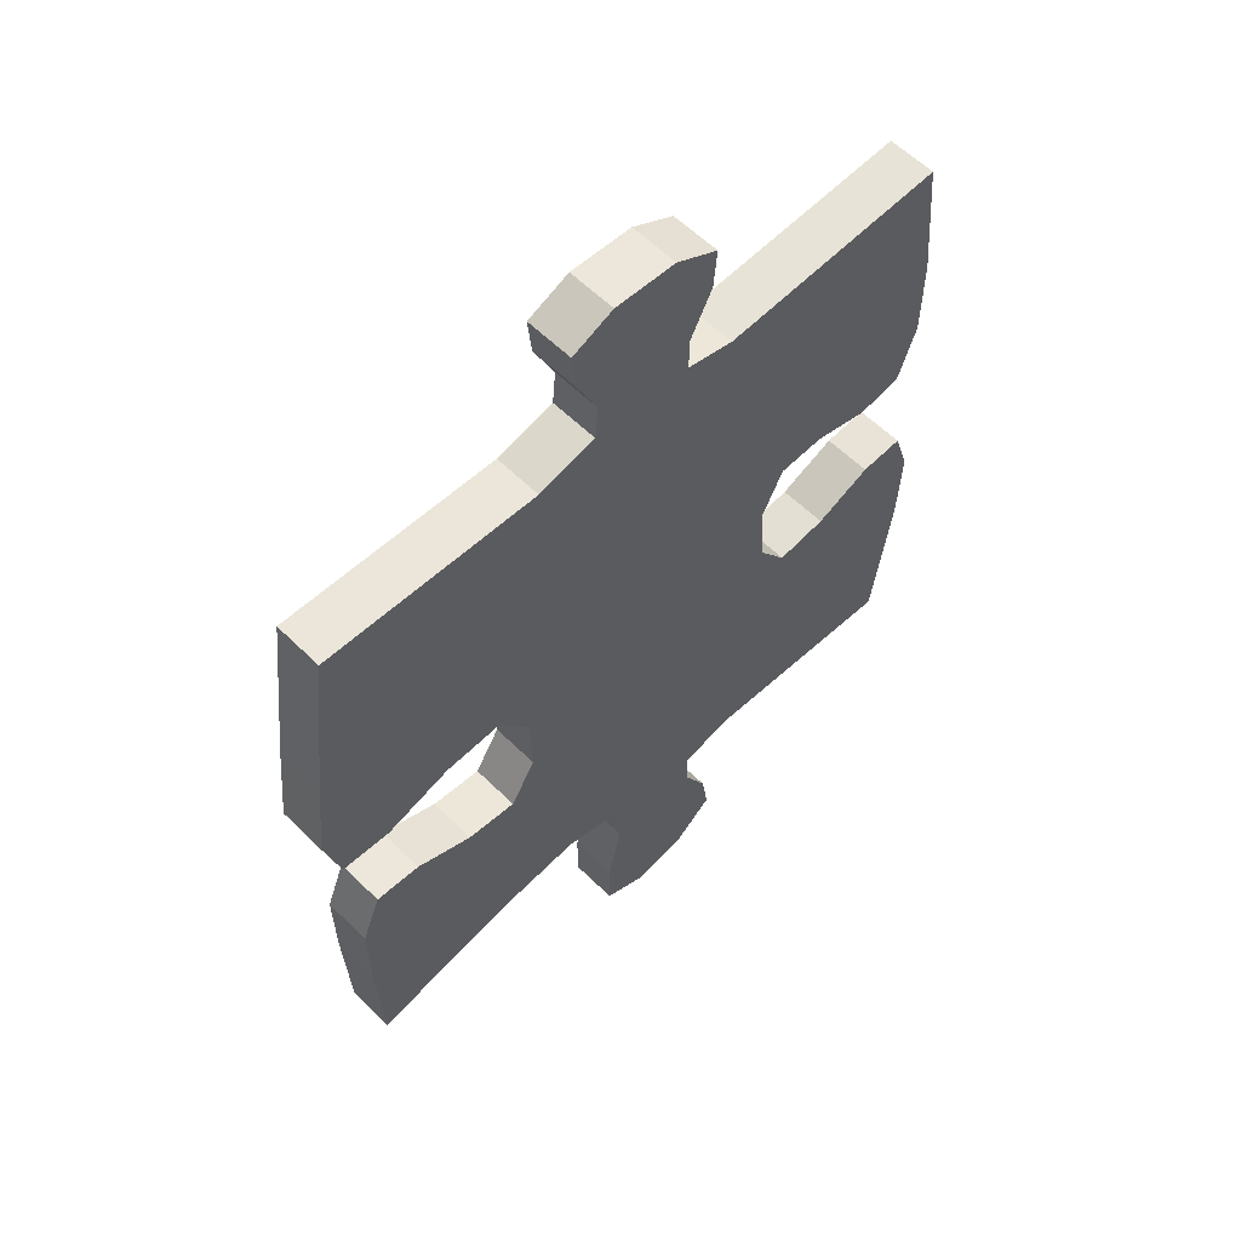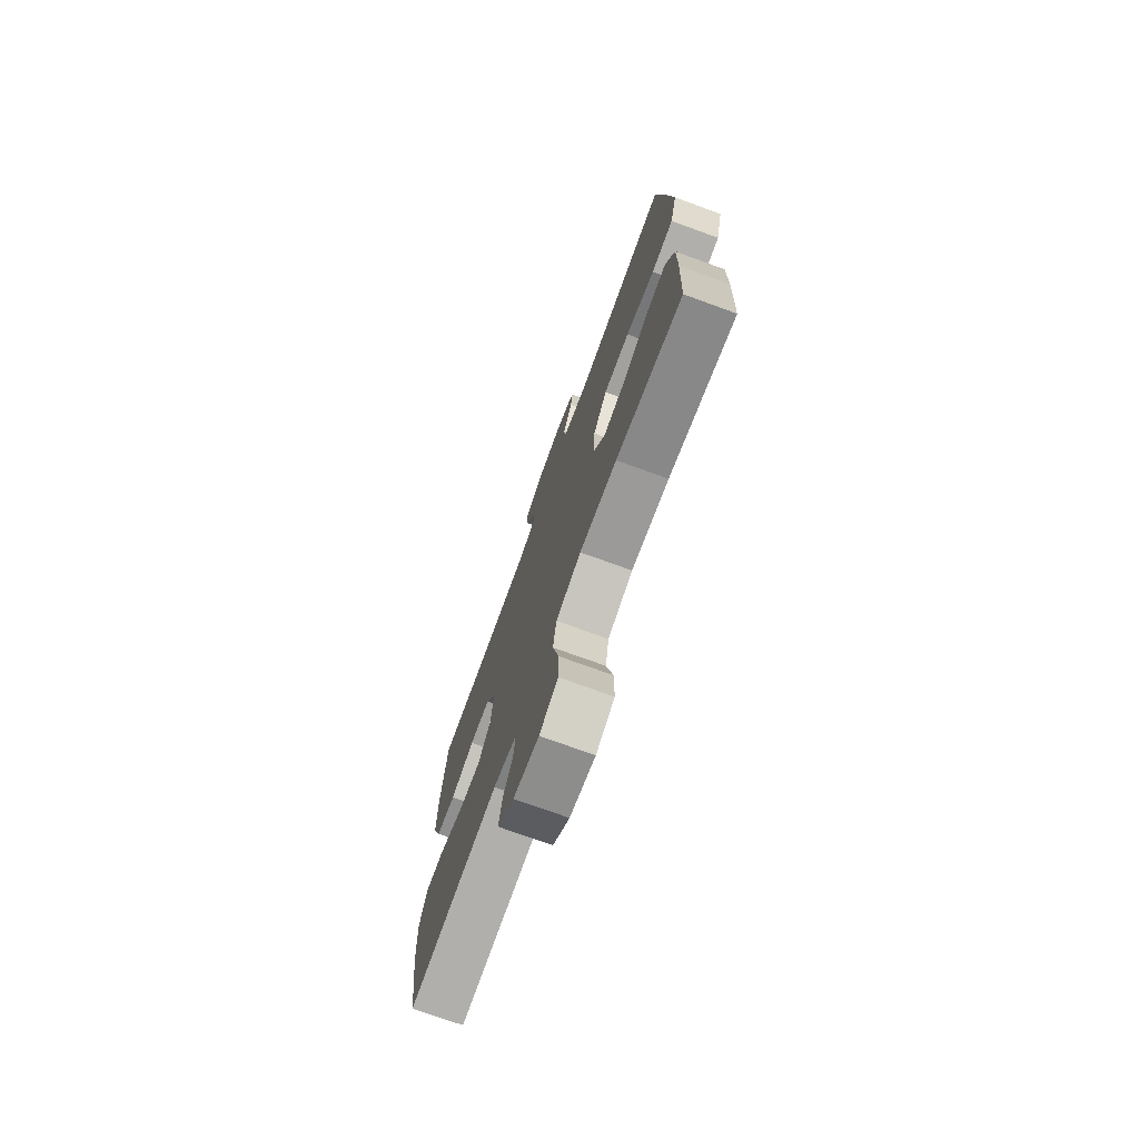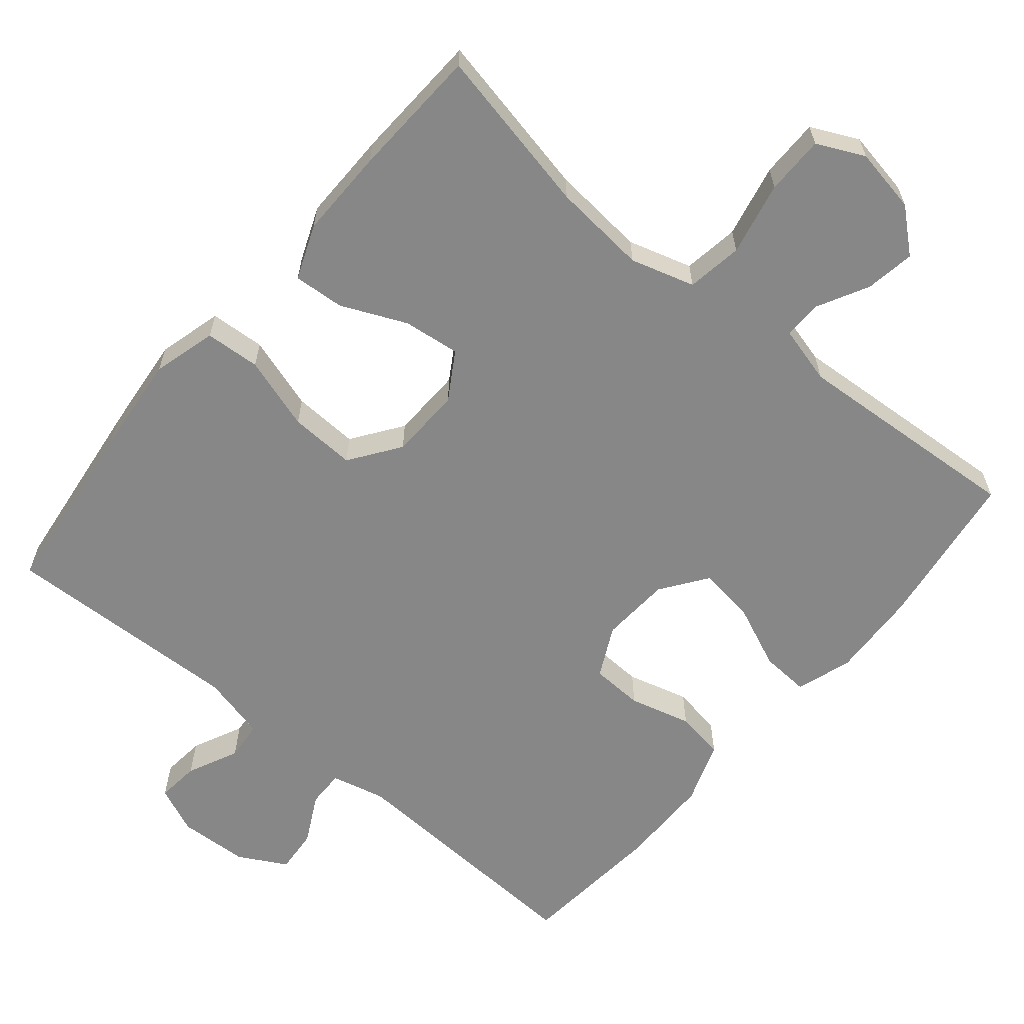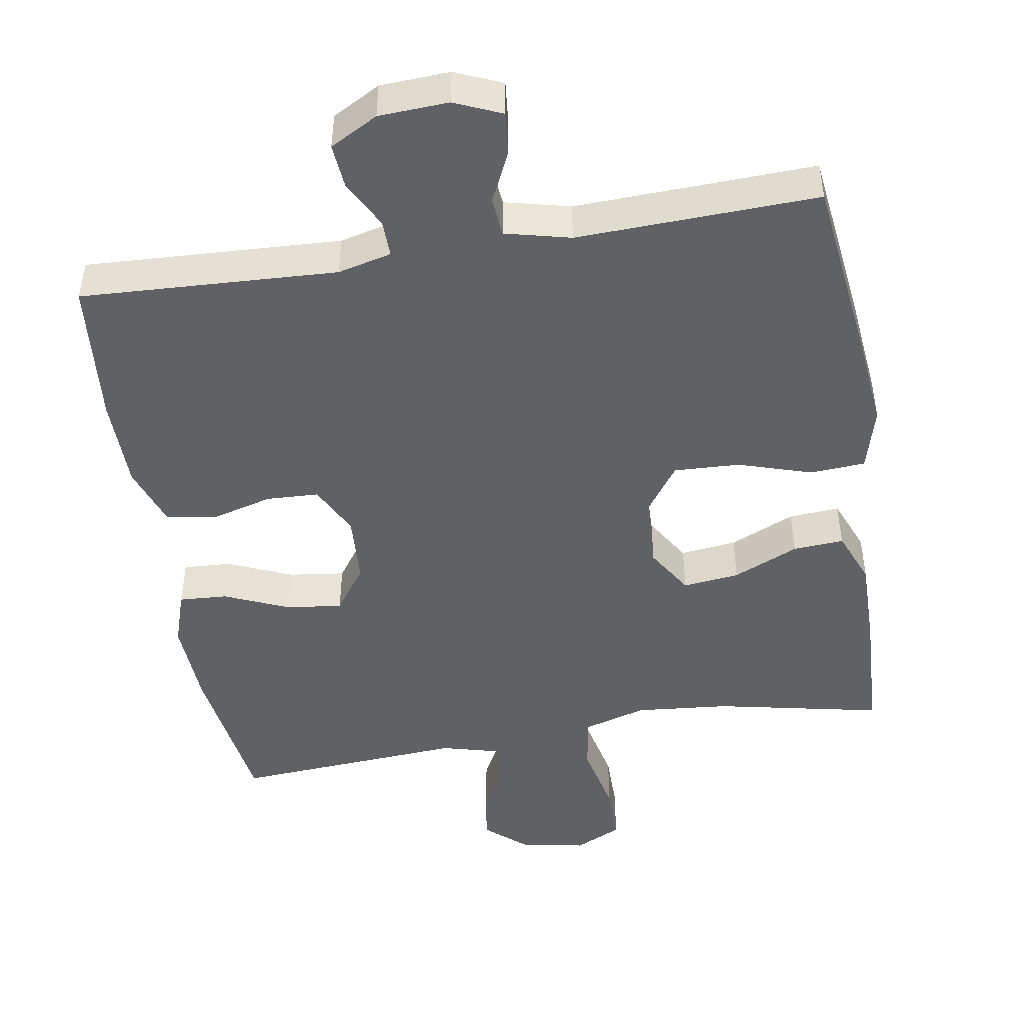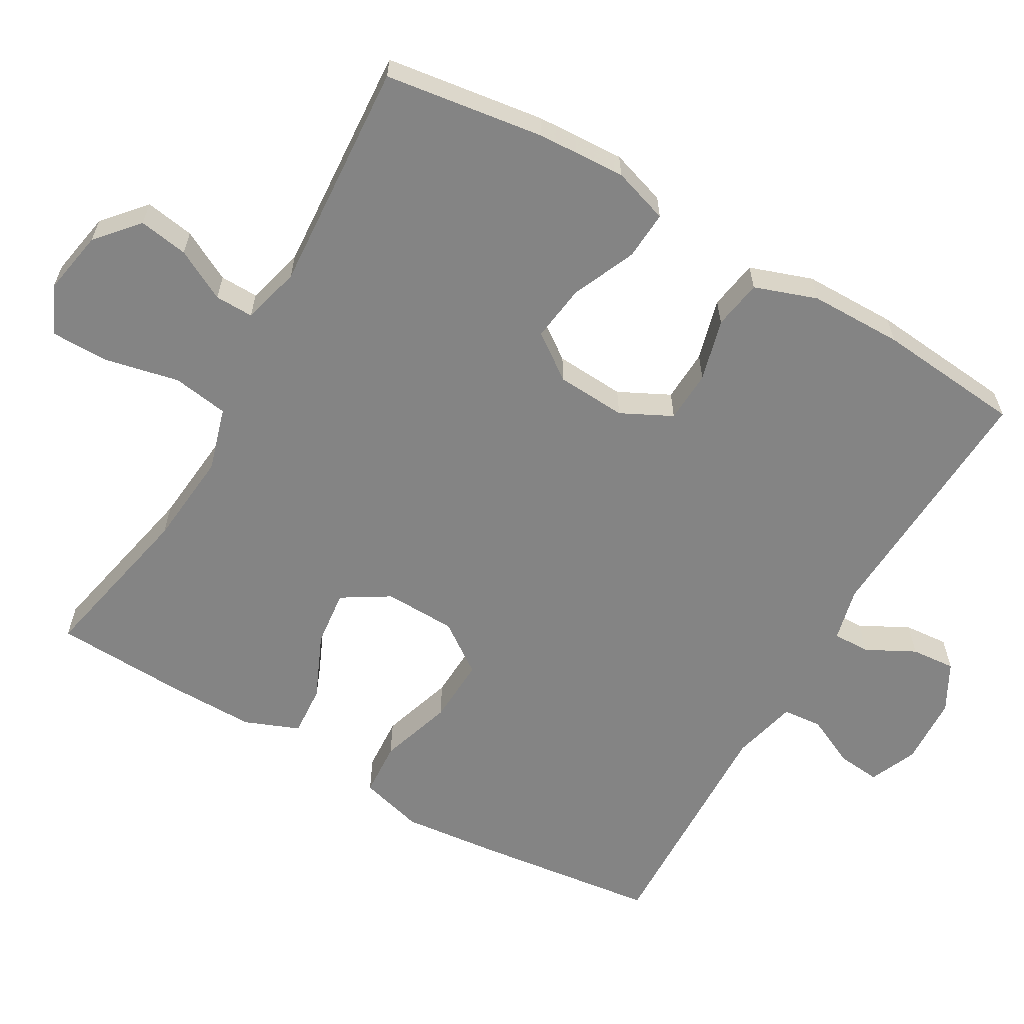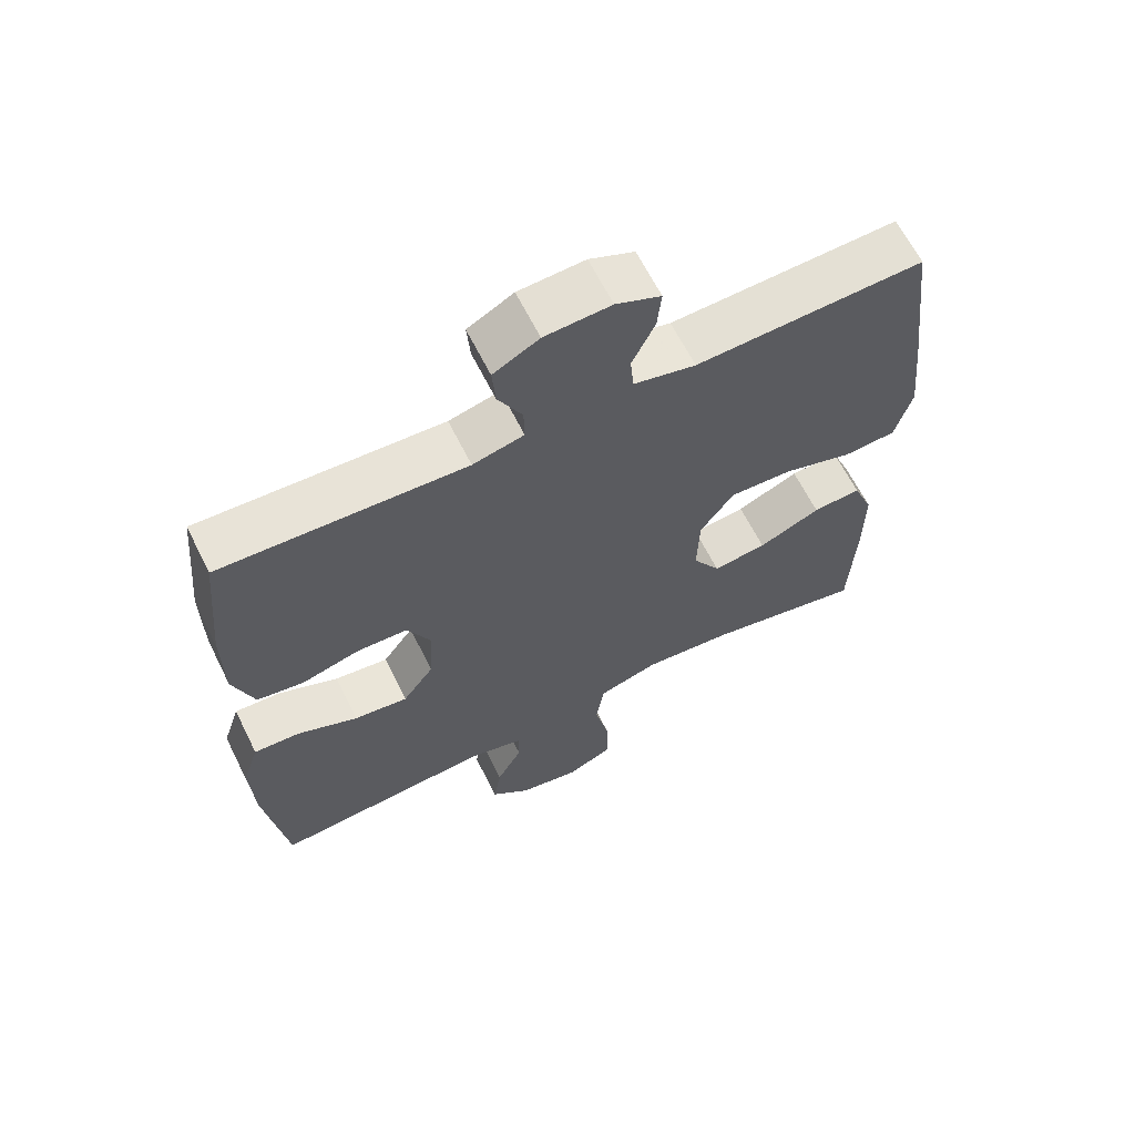
<metadata>
{"format":"obj","ext":"obj","renderer":"f3d","projection":"perspective","resolution":1024,"background":"white","views":[{"elev":58.6,"azim":135.4,"up":"+Z"},{"elev":-74.5,"azim":70.0,"up":"+Z"},{"elev":-62.3,"azim":140.1,"up":"+Y"},{"elev":-47.0,"azim":9.4,"up":"+Y"},{"elev":-61.4,"azim":-120.0,"up":"+Y"},{"elev":64.3,"azim":-26.5,"up":"+Z"}]}
</metadata>
<code>
v -0.5 0.07 0.5
v -0.147 0.07 0.483
v -0.073 0.07 0.501
v -0.074 0.07 0.552
v -0.109 0.07 0.619
v -0.114 0.07 0.68
v -0.048 0.07 0.716
v 0.048 0.07 0.721
v 0.113 0.07 0.693
v 0.107 0.07 0.634
v 0.074 0.07 0.564
v 0.079 0.07 0.51
v 0.169 0.07 0.488
v 0.5 0.07 0.5
v 0.531 0.07 0.249
v 0.545 0.07 0.114
v 0.521 0.07 0.026
v 0.445 0.07 0.021
v 0.344 0.07 0.053
v 0.253 0.07 0.057
v 0.204 0.07 -0.012
v 0.201 0.07 -0.111
v 0.241 0.07 -0.176
v 0.319 0.07 -0.167
v 0.409 0.07 -0.127
v 0.479 0.07 -0.122
v 0.509 0.07 -0.197
v 0.508 0.07 -0.32
v 0.5 0.07 -0.5
v 0.27 0.07 -0.452
v 0.14 0.07 -0.44
v 0.052 0.07 -0.466
v 0.04 0.07 -0.543
v 0.062 0.07 -0.644
v 0.062 0.07 -0.725
v -0.003 0.07 -0.756
v -0.092 0.07 -0.74
v -0.15 0.07 -0.69
v -0.139 0.07 -0.622
v -0.102 0.07 -0.552
v -0.101 0.07 -0.499
v -0.181 0.07 -0.478
v -0.5 0.07 -0.5
v -0.531 0.07 -0.281
v -0.537 0.07 -0.159
v -0.512 0.07 -0.082
v -0.445 0.07 -0.086
v -0.357 0.07 -0.124
v -0.279 0.07 -0.134
v -0.234 0.07 -0.071
v -0.228 0.07 0.025
v -0.263 0.07 0.095
v -0.335 0.07 0.098
v -0.42 0.07 0.075
v -0.488 0.07 0.086
v -0.518 0.07 0.172
v -0.519 0.07 0.3
v -0.5 0 0.5
v -0.147 0 0.483
v -0.073 0 0.501
v -0.074 0 0.552
v -0.109 0 0.619
v -0.114 0 0.68
v -0.048 0 0.716
v 0.048 0 0.721
v 0.113 0 0.693
v 0.107 0 0.634
v 0.074 0 0.564
v 0.079 0 0.51
v 0.169 0 0.488
v 0.5 0 0.5
v 0.531 0 0.249
v 0.545 0 0.114
v 0.521 0 0.026
v 0.445 0 0.021
v 0.344 0 0.053
v 0.253 0 0.057
v 0.204 0 -0.012
v 0.201 0 -0.111
v 0.241 0 -0.176
v 0.319 0 -0.167
v 0.409 0 -0.127
v 0.479 0 -0.122
v 0.509 0 -0.197
v 0.508 0 -0.32
v 0.5 0 -0.5
v 0.27 0 -0.452
v 0.14 0 -0.44
v 0.052 0 -0.466
v 0.04 0 -0.543
v 0.062 0 -0.644
v 0.062 0 -0.725
v -0.003 0 -0.756
v -0.092 0 -0.74
v -0.15 0 -0.69
v -0.139 0 -0.622
v -0.102 0 -0.552
v -0.101 0 -0.499
v -0.181 0 -0.478
v -0.5 0 -0.5
v -0.531 0 -0.281
v -0.537 0 -0.159
v -0.512 0 -0.082
v -0.445 0 -0.086
v -0.357 0 -0.124
v -0.279 0 -0.134
v -0.234 0 -0.071
v -0.228 0 0.025
v -0.263 0 0.095
v -0.335 0 0.098
v -0.42 0 0.075
v -0.488 0 0.086
v -0.518 0 0.172
v -0.519 0 0.3
f 56 57 1 2
f 53 54 55 56
f 52 53 56 2
f 51 52 2 3
f 50 51 3
f 45 46 47 48
f 45 48 49
f 42 43 44 45
f 41 42 45 49
f 37 38 39 40
f 37 40 41
f 36 37 41
f 33 34 35 36
f 32 33 36 41
f 31 32 41 49
f 27 28 29 30
f 24 25 26 27
f 23 24 27 30
f 22 23 30 31
f 16 17 18 19
f 16 19 20
f 13 14 15 16
f 12 13 16 20
f 8 9 10 11
f 8 11 12
f 7 8 12
f 4 5 6 7
f 3 4 7 12
f 50 3 12 20
f 21 22 31 49
f 20 21 49 50
f 59 58 114 113
f 113 112 111 110
f 59 113 110 109
f 60 59 109 108
f 60 108 107
f 105 104 103 102
f 106 105 102
f 102 101 100 99
f 106 102 99 98
f 97 96 95 94
f 98 97 94
f 98 94 93
f 93 92 91 90
f 98 93 90 89
f 106 98 89 88
f 87 86 85 84
f 84 83 82 81
f 87 84 81 80
f 88 87 80 79
f 76 75 74 73
f 77 76 73
f 73 72 71 70
f 77 73 70 69
f 68 67 66 65
f 69 68 65
f 69 65 64
f 64 63 62 61
f 69 64 61 60
f 77 69 60 107
f 106 88 79 78
f 107 106 78 77
f 1 58 59 2
f 2 59 60 3
f 3 60 61 4
f 4 61 62 5
f 5 62 63 6
f 6 63 64 7
f 7 64 65 8
f 8 65 66 9
f 9 66 67 10
f 10 67 68 11
f 11 68 69 12
f 12 69 70 13
f 13 70 71 14
f 14 71 72 15
f 15 72 73 16
f 16 73 74 17
f 17 74 75 18
f 18 75 76 19
f 19 76 77 20
f 20 77 78 21
f 21 78 79 22
f 22 79 80 23
f 23 80 81 24
f 24 81 82 25
f 25 82 83 26
f 26 83 84 27
f 27 84 85 28
f 28 85 86 29
f 29 86 87 30
f 30 87 88 31
f 31 88 89 32
f 32 89 90 33
f 33 90 91 34
f 34 91 92 35
f 35 92 93 36
f 36 93 94 37
f 37 94 95 38
f 38 95 96 39
f 39 96 97 40
f 40 97 98 41
f 41 98 99 42
f 42 99 100 43
f 43 100 101 44
f 44 101 102 45
f 45 102 103 46
f 46 103 104 47
f 47 104 105 48
f 48 105 106 49
f 49 106 107 50
f 50 107 108 51
f 51 108 109 52
f 52 109 110 53
f 53 110 111 54
f 54 111 112 55
f 55 112 113 56
f 56 113 114 57
f 57 114 58 1

</code>
